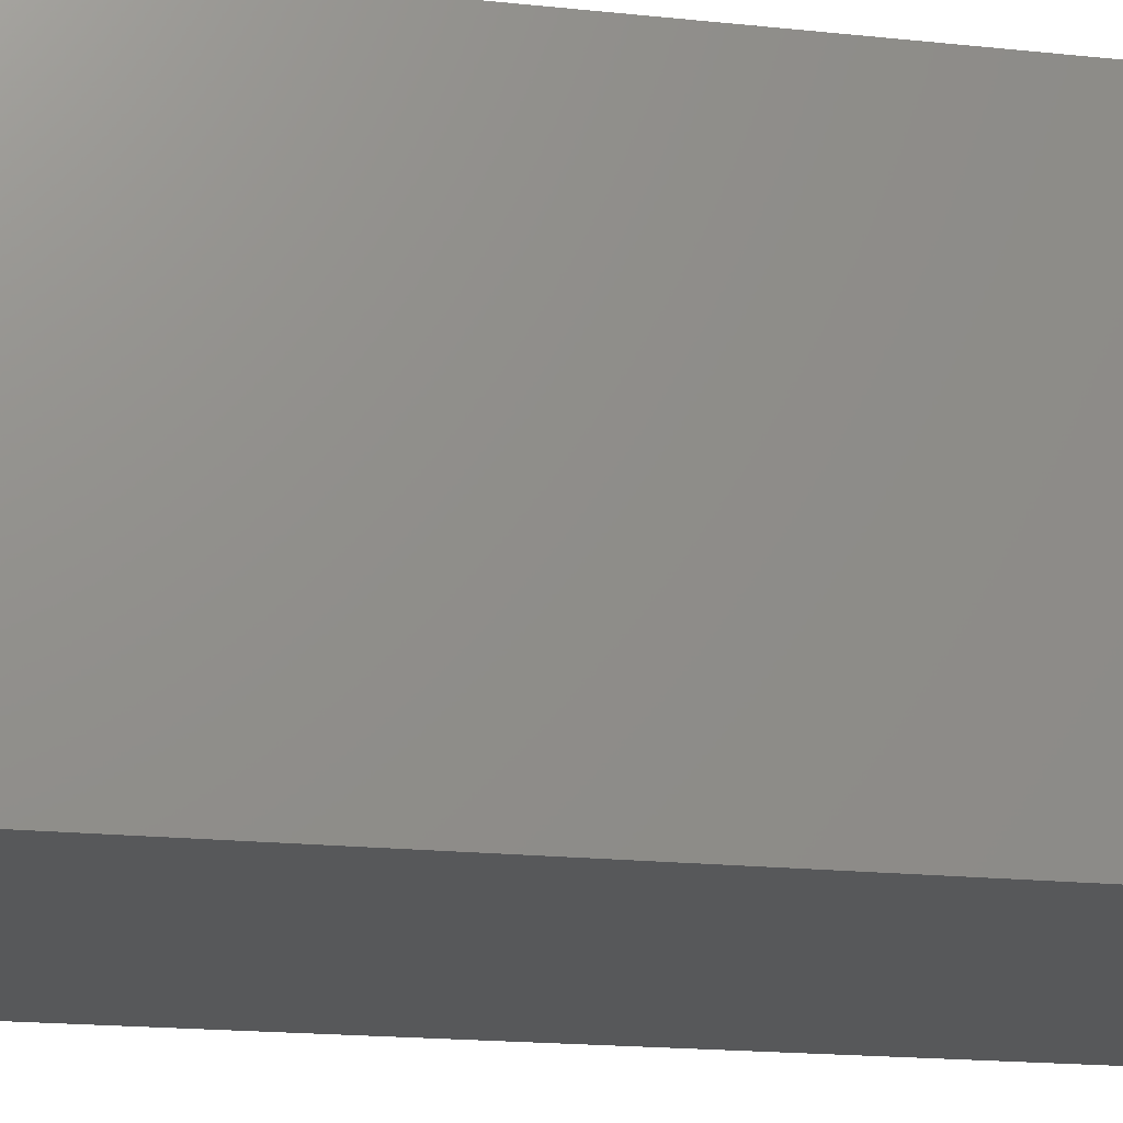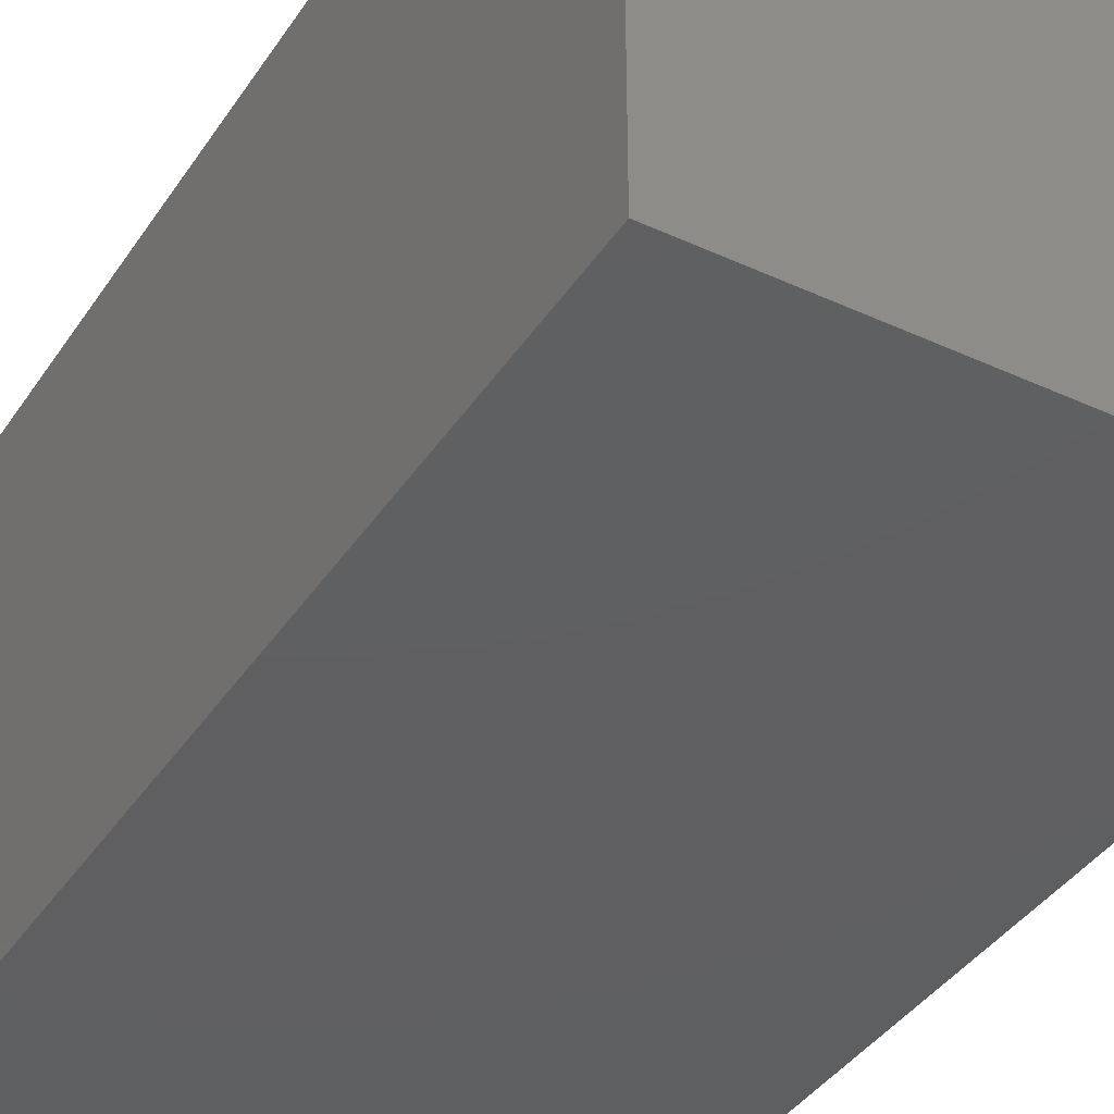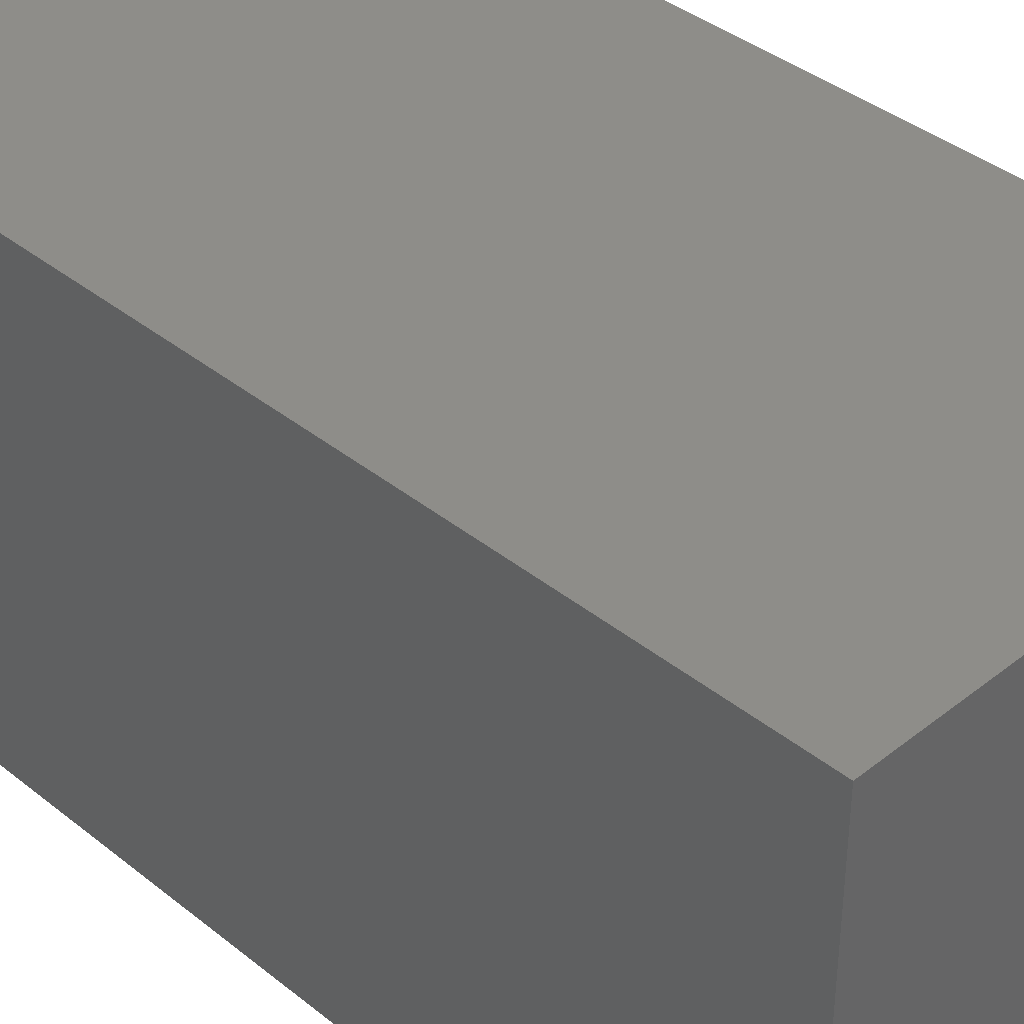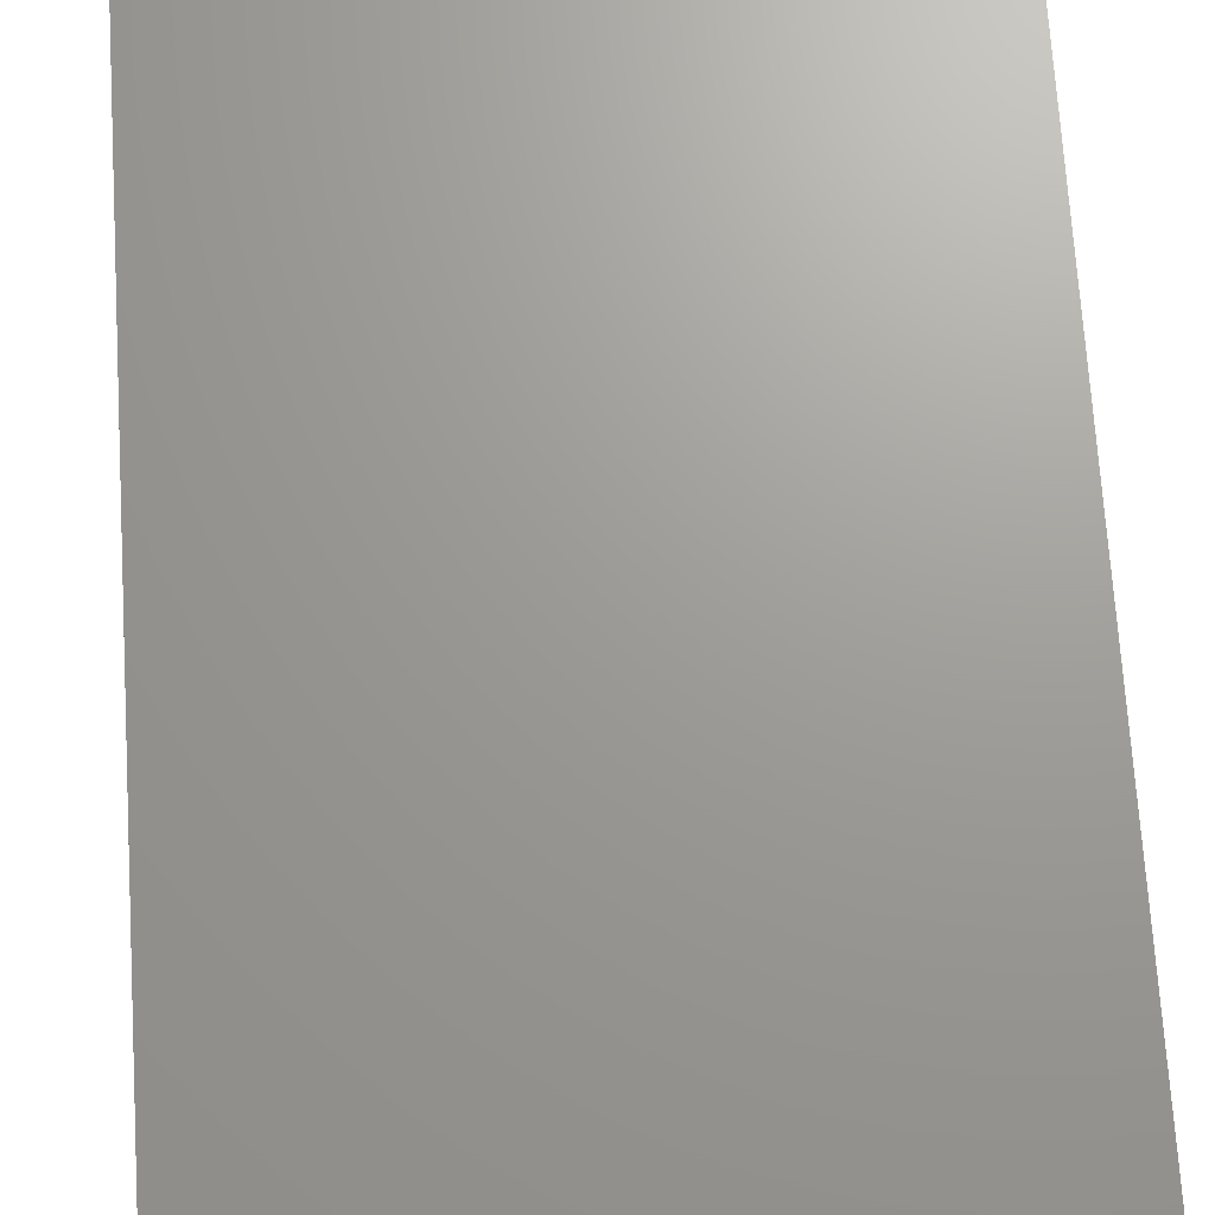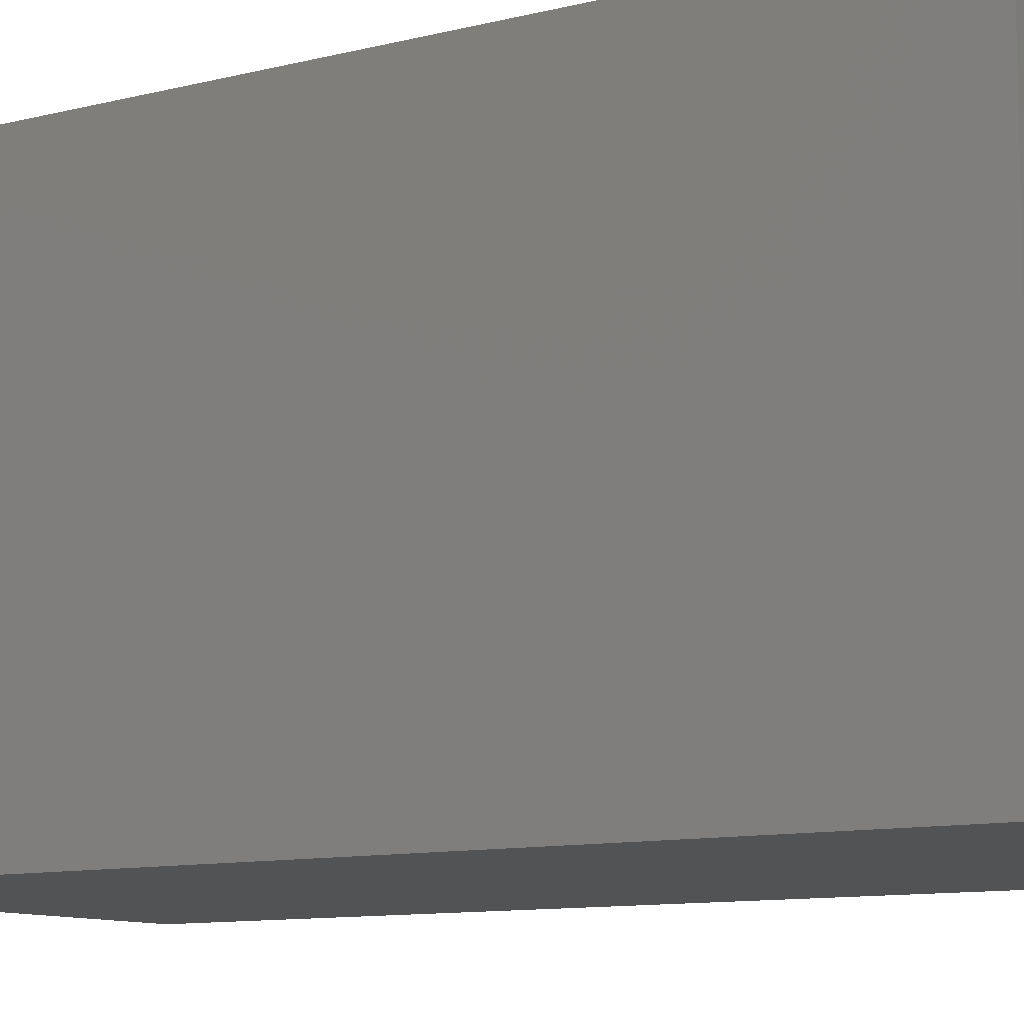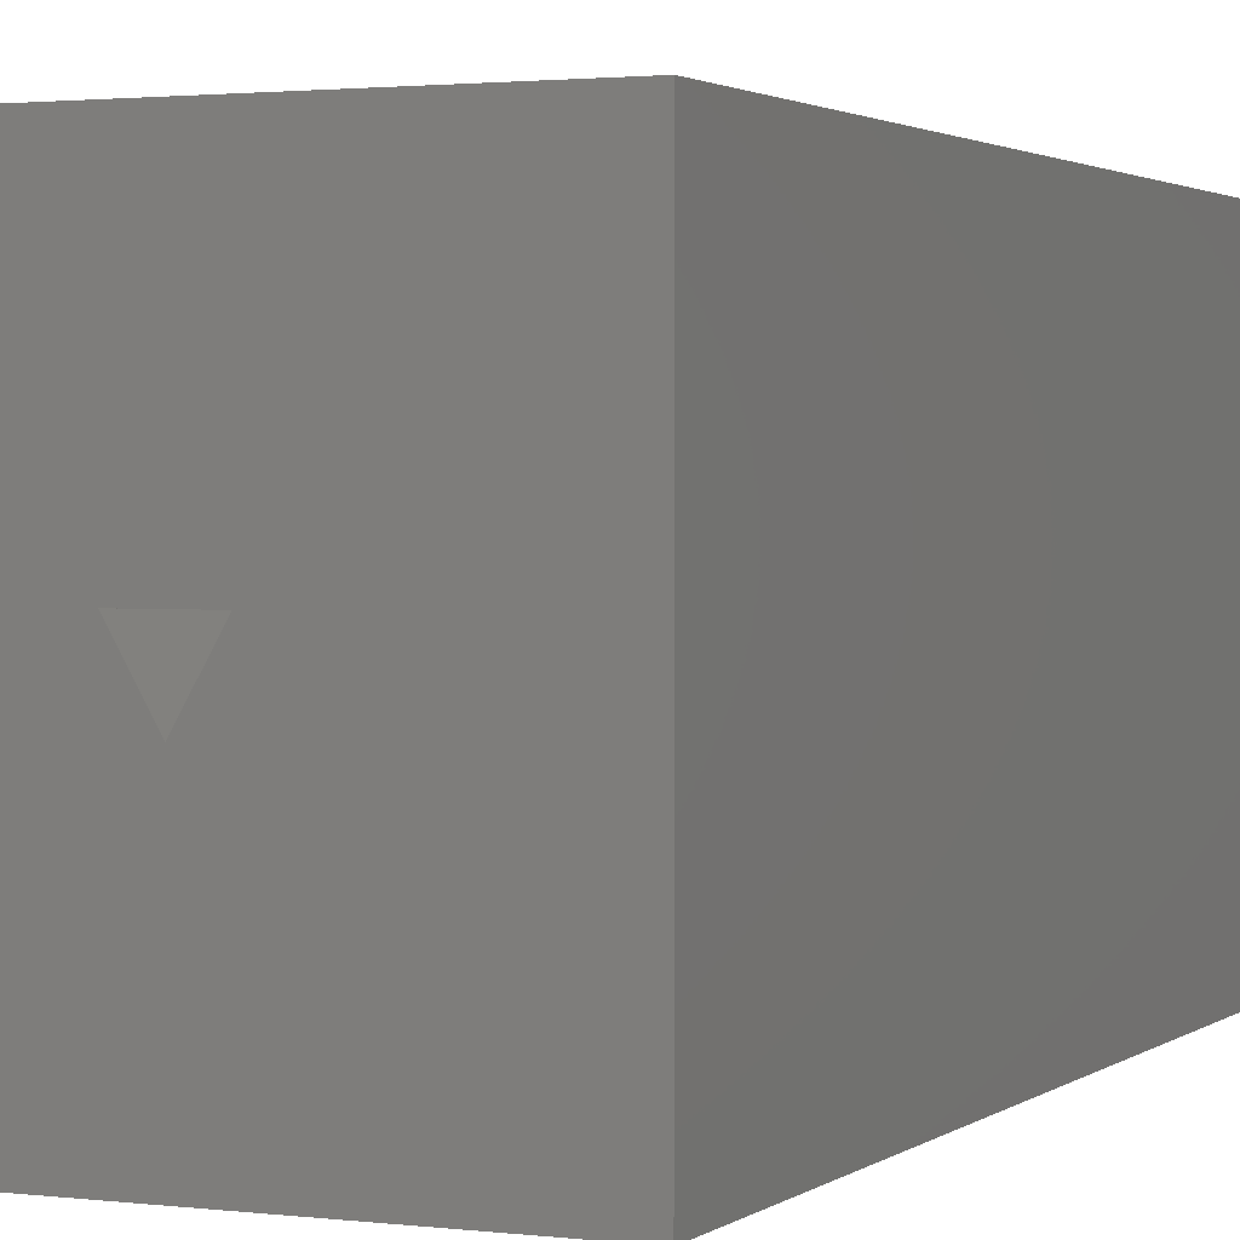
<metadata>
{"format":"stl","ext":"stl","renderer":"f3d","projection":"perspective","resolution":1024,"background":"white","views":[{"elev":-18.3,"azim":78.4,"up":"+Y"},{"elev":-39.1,"azim":150.0,"up":"+Y"},{"elev":38.8,"azim":-44.8,"up":"+Y"},{"elev":69.1,"azim":-3.6,"up":"+Y"},{"elev":-9.9,"azim":123.8,"up":"+Y"},{"elev":1.9,"azim":24.2,"up":"+Y"}]}
</metadata>
<code>
# stl→obj: 14 verts, 24 faces
v 5 0 10
v 5 5 0
v 5 5 10
v 5 0 0
v 2.846 2.7 10
v 2.154 2.7 10
v 0 5 10
v 2.5 2.1 10
v 0 0 10
v 2.5 2.1 1
v 2.846 2.7 1
v 2.154 2.7 1
v 0 0 0
v 0 5 0
f 1 2 3
f 2 1 4
f 3 5 1
f 3 6 5
f 6 3 7
f 8 1 5
f 9 6 7
f 8 9 1
f 6 9 8
f 10 11 12
f 13 7 14
f 7 13 9
f 2 7 3
f 7 2 14
f 13 1 9
f 1 13 4
f 12 5 6
f 5 12 11
f 8 12 6
f 12 8 10
f 10 5 11
f 5 10 8
f 13 2 4
f 2 13 14

</code>
